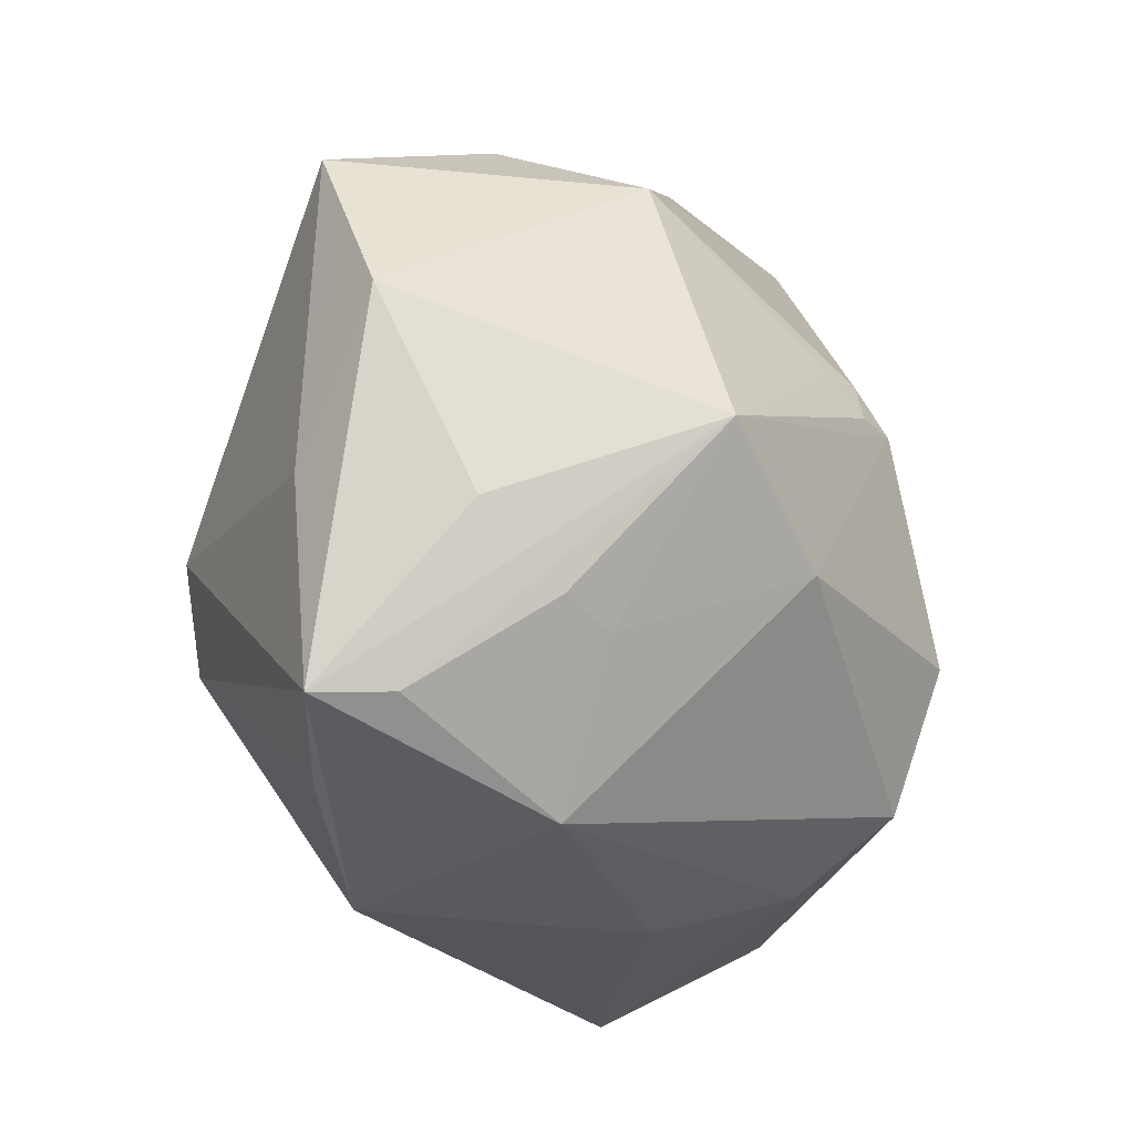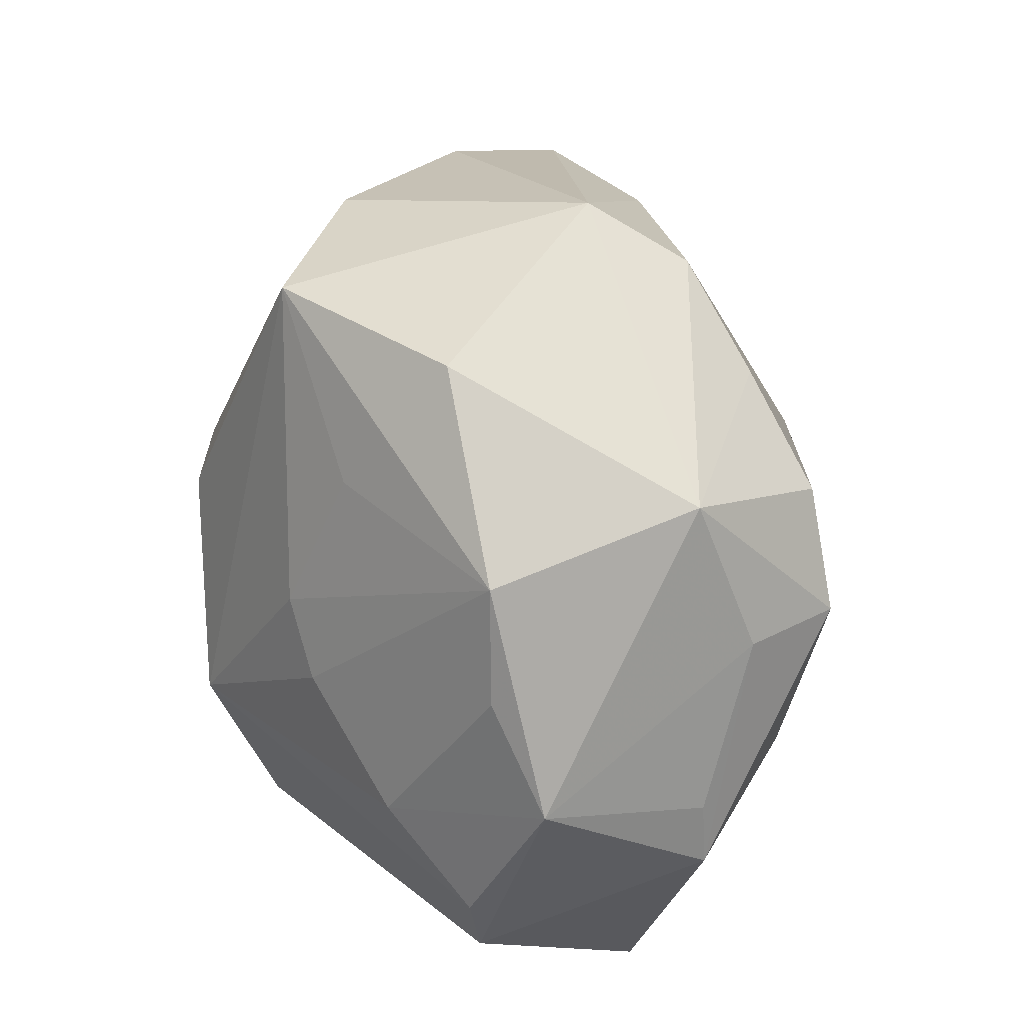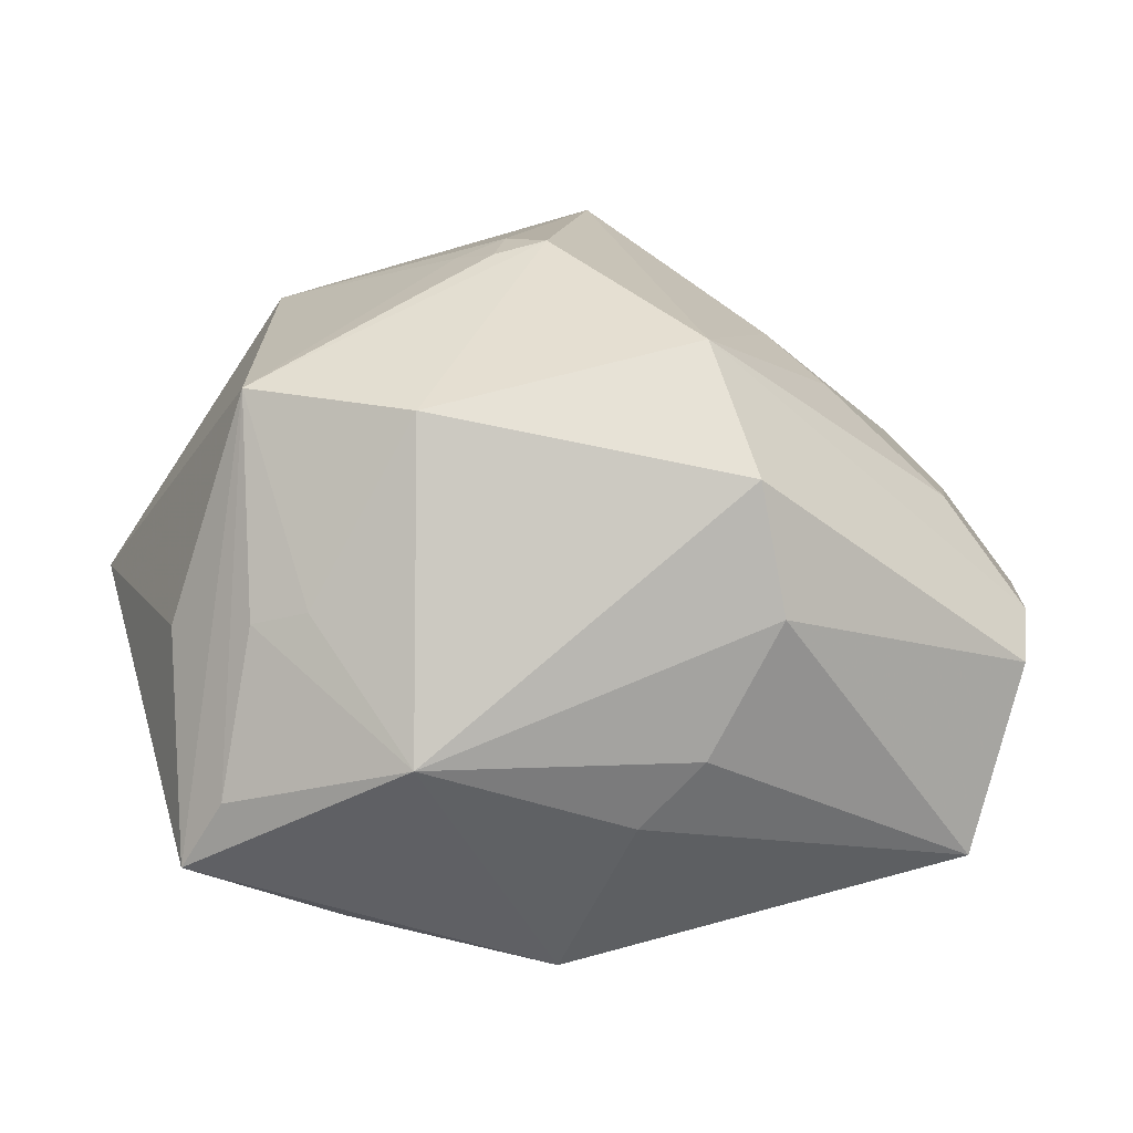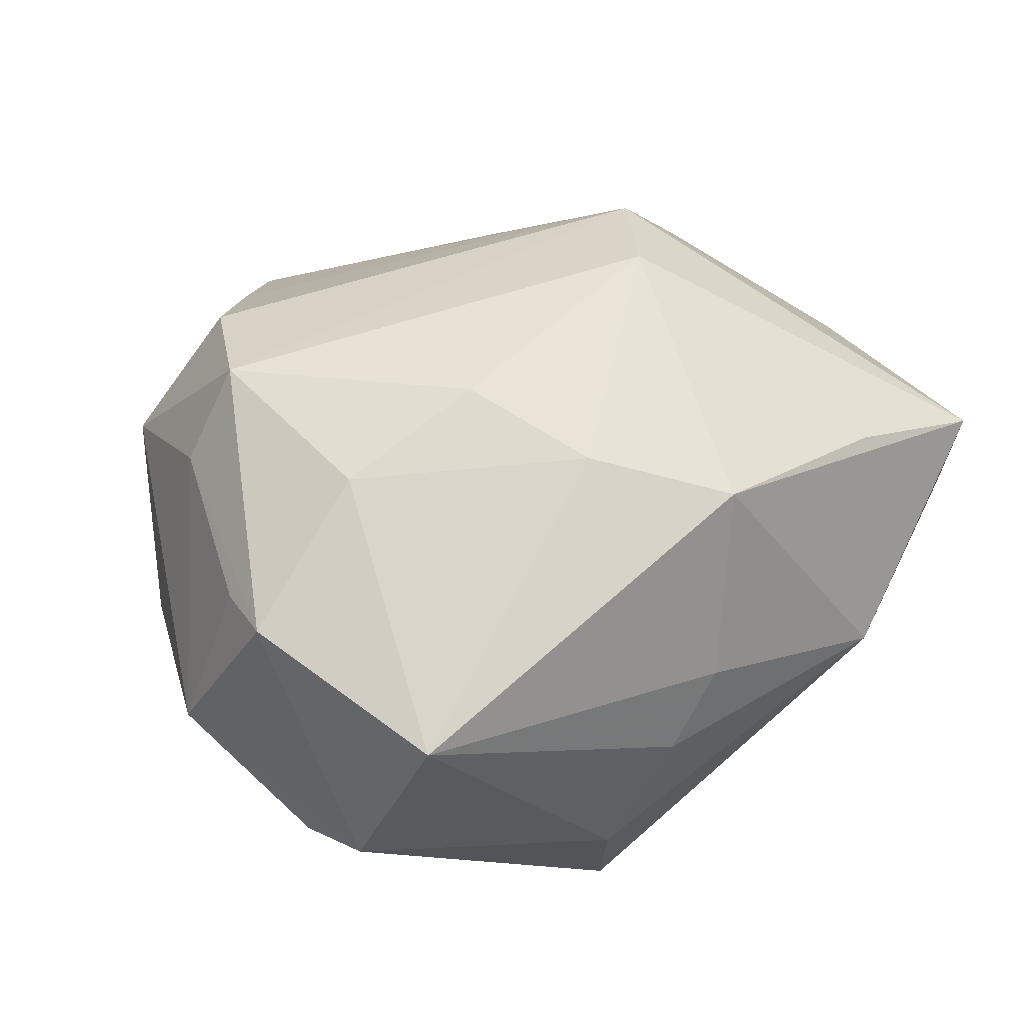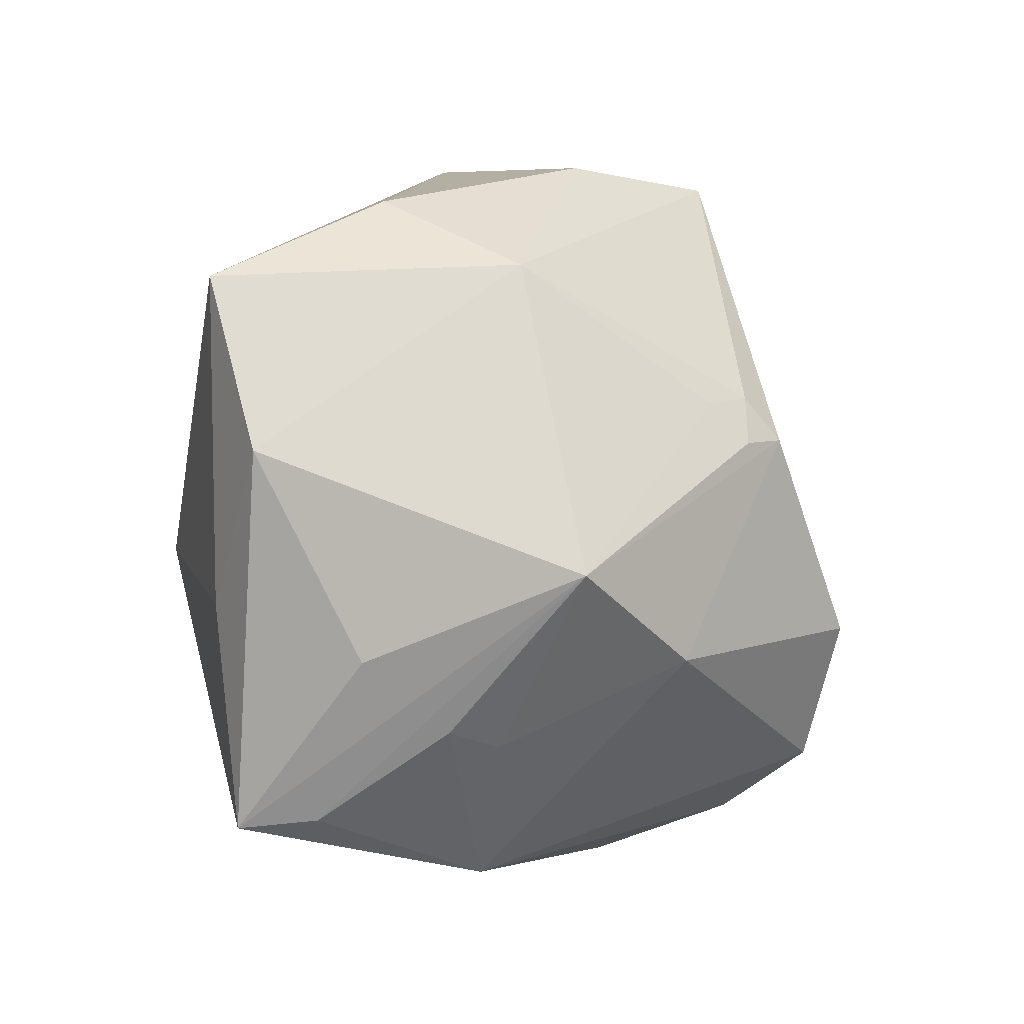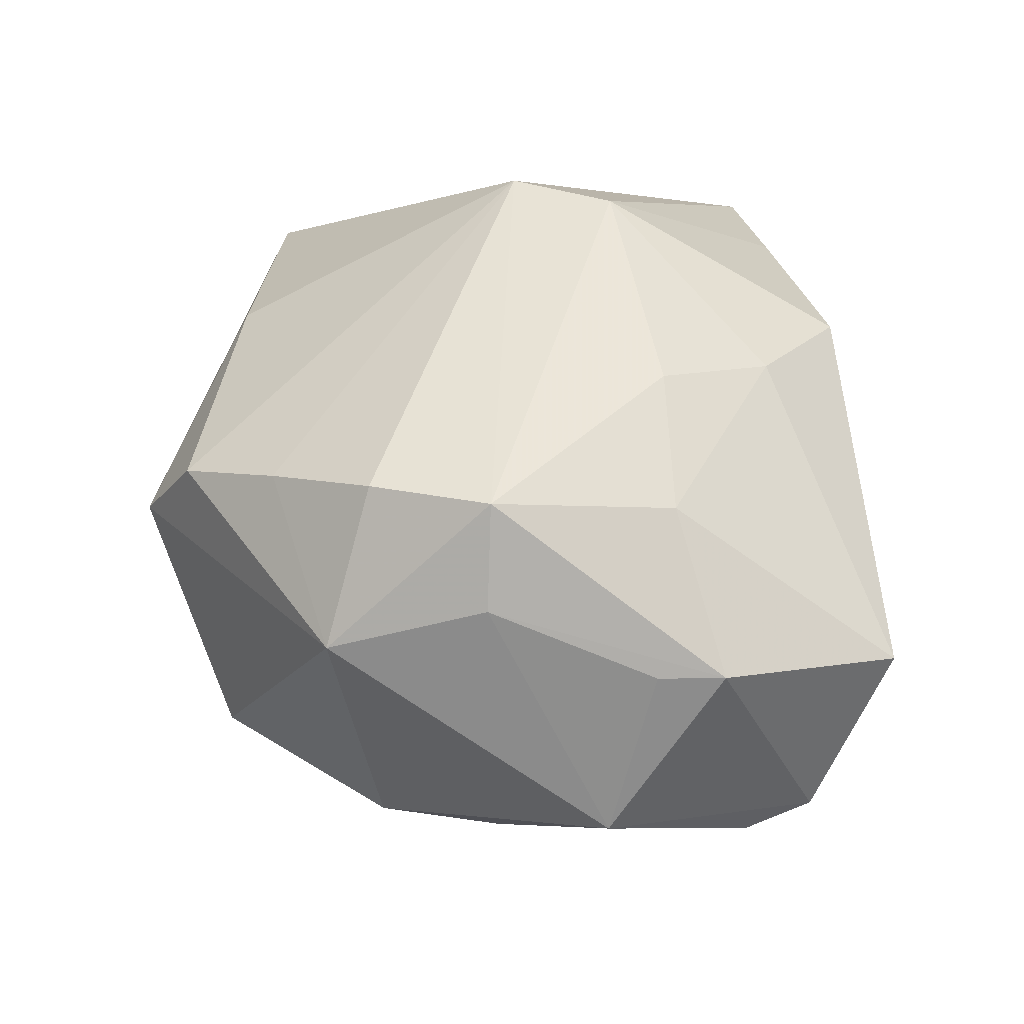
<metadata>
{"format":"obj","ext":"obj","renderer":"f3d","projection":"perspective","resolution":1024,"background":"white","views":[{"elev":-39.0,"azim":103.2,"up":"+Y"},{"elev":43.6,"azim":-100.7,"up":"+Y"},{"elev":-56.6,"azim":169.6,"up":"+Y"},{"elev":34.7,"azim":-43.3,"up":"+Z"},{"elev":-11.3,"azim":114.2,"up":"+Y"},{"elev":39.3,"azim":-104.7,"up":"+Z"}]}
</metadata>
<code>
v 0.03631 -0.01917 -0.001721
v 0.04387 0.0003718 0.00606
v 0.03167 0.0275 -0.001091
v 0.007875 0.005158 -0.03377
v -0.02038 0.002124 -0.02514
v -0.01501 0.03649 -0.009773
v 0.04242 0.01851 0.01214
v -0.01579 -0.02917 -0.01893
v -0.006246 -0.01208 -0.03541
v -0.01139 -0.03368 -0.006086
v 0.01692 -0.03247 0.01777
v 0.0294 -0.03308 0.006521
v -0.01464 0.007975 -0.0264
v -0.04124 -0.01194 -0.01282
v 0.03153 0.01915 -0.01589
v -0.02296 0.02205 0.02477
v 0.01641 0.0338 -0.0152
v 0.01141 0.008944 -0.03142
v 0.01291 -0.001682 0.0337
v 0.03496 -0.01233 0.01511
v -0.02972 -0.006603 0.02146
v 0.01314 0.02989 -0.01991
v 0.02444 -0.02633 -0.01033
v -0.03846 -0.02742 0.004705
v 0.01792 -0.01804 -0.02718
v 0.001228 0.04134 0.007096
v -0.01363 0.02993 0.02043
v -0.03241 -0.005327 -0.01951
v 0.01363 -0.03744 -0.003445
v -0.01629 -0.009362 0.02723
v 0.01966 0.027 0.0169
v -0.01159 -0.02425 -0.02939
v 0.03208 -0.03379 0.01378
v -0.03268 0.02392 -0.008984
v -0.003063 -0.03253 0.02016
v -0.01225 -0.02181 0.02334
v -0.04394 0.003638 -0.005871
v -0.02987 0.02824 0.01143
v 0.001963 0.0347 -0.02345
v 0.01251 0.004071 -0.03204
v -0.0296 0.01175 0.02568
v -0.03706 0.01307 -0.009735
v 0.03313 -0.01191 -0.02312
v -0.04122 -0.001614 0.0106
v -0.03425 0.01332 0.01645
v -0.004806 0.03748 0.01586
v -0.006787 -0.03475 0.001459
v 0.0061 -0.01026 0.03392
v -0.01428 0.02265 -0.02012
v 0.02928 -0.02525 -0.007456
v -0.04283 -0.007911 0.01064
v 0.01568 0.007677 -0.02918
v -0.04048 -0.0191 -0.01168
f 20 33 2
f 2 7 20
f 36 35 48
f 11 33 48
f 48 35 11
f 11 35 33
f 10 47 24
f 24 47 35
f 35 36 24
f 38 46 26
f 9 39 4
f 2 33 1
f 1 43 2
f 33 43 1
f 29 47 10
f 33 35 29
f 35 47 29
f 26 39 6
f 6 39 34
f 6 38 26
f 34 38 6
f 4 39 18
f 15 7 2
f 2 43 15
f 15 18 39
f 53 24 51
f 37 38 34
f 37 53 51
f 37 45 38
f 27 38 16
f 46 38 27
f 39 9 13
f 40 43 4
f 4 18 40
f 17 39 26
f 51 24 21
f 21 24 36
f 31 7 26
f 26 46 31
f 51 45 44
f 44 37 51
f 45 37 44
f 46 27 19
f 19 31 46
f 19 27 16
f 7 31 19
f 19 20 7
f 48 33 19
f 33 20 19
f 34 39 49
f 49 13 34
f 39 13 49
f 12 43 33
f 12 50 43
f 33 29 12
f 29 50 12
f 43 50 23
f 23 50 29
f 8 29 10
f 8 32 29
f 10 24 8
f 24 53 8
f 53 32 8
f 29 32 25
f 43 23 25
f 25 23 29
f 25 32 9
f 4 43 25
f 25 9 4
f 18 15 52
f 52 40 18
f 52 15 43
f 43 40 52
f 7 15 3
f 15 17 3
f 26 7 3
f 3 17 26
f 22 15 39
f 39 17 22
f 22 17 15
f 41 45 51
f 51 21 41
f 16 38 41
f 38 45 41
f 48 19 41
f 41 19 16
f 30 36 48
f 30 21 36
f 48 41 30
f 30 41 21
f 53 37 14
f 37 28 14
f 14 28 9
f 9 32 14
f 14 32 53
f 5 13 9
f 9 28 5
f 34 13 5
f 5 28 34
f 42 37 34
f 34 28 42
f 42 28 37

</code>
